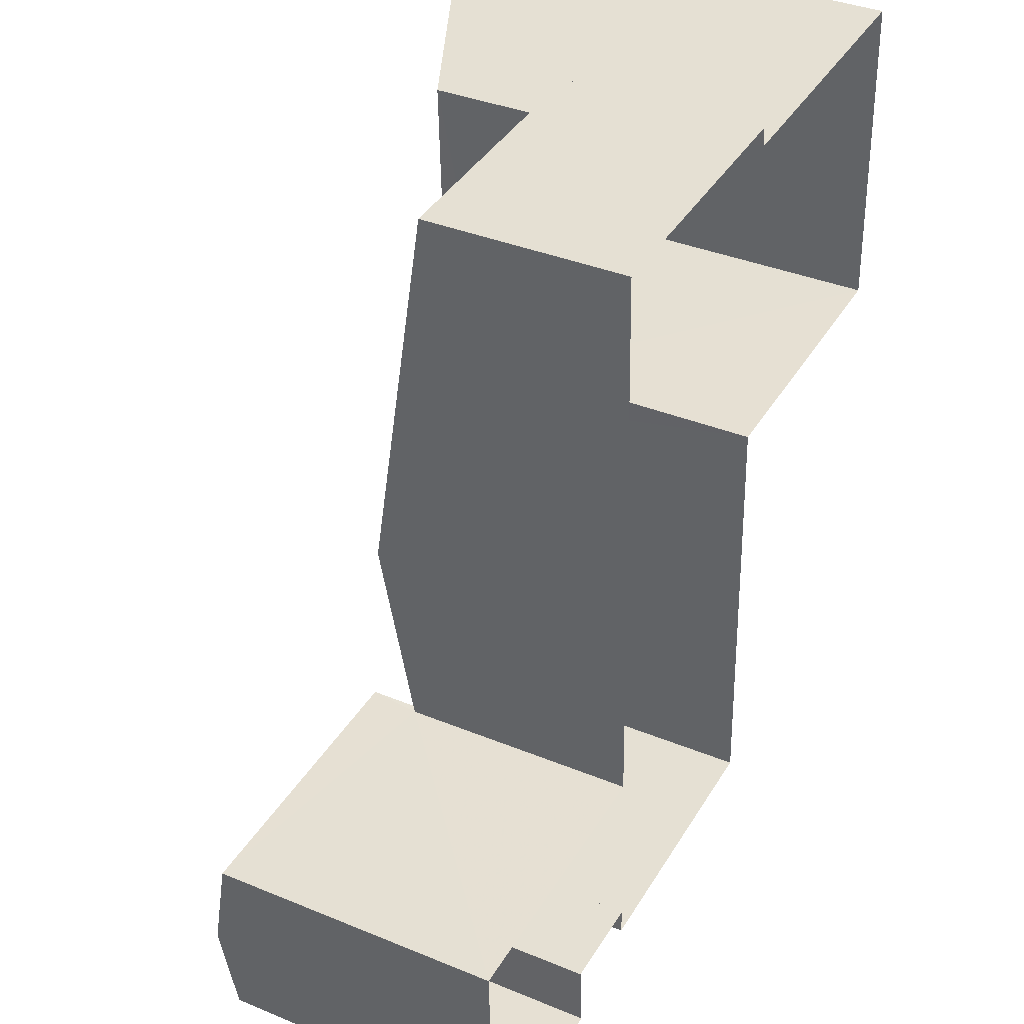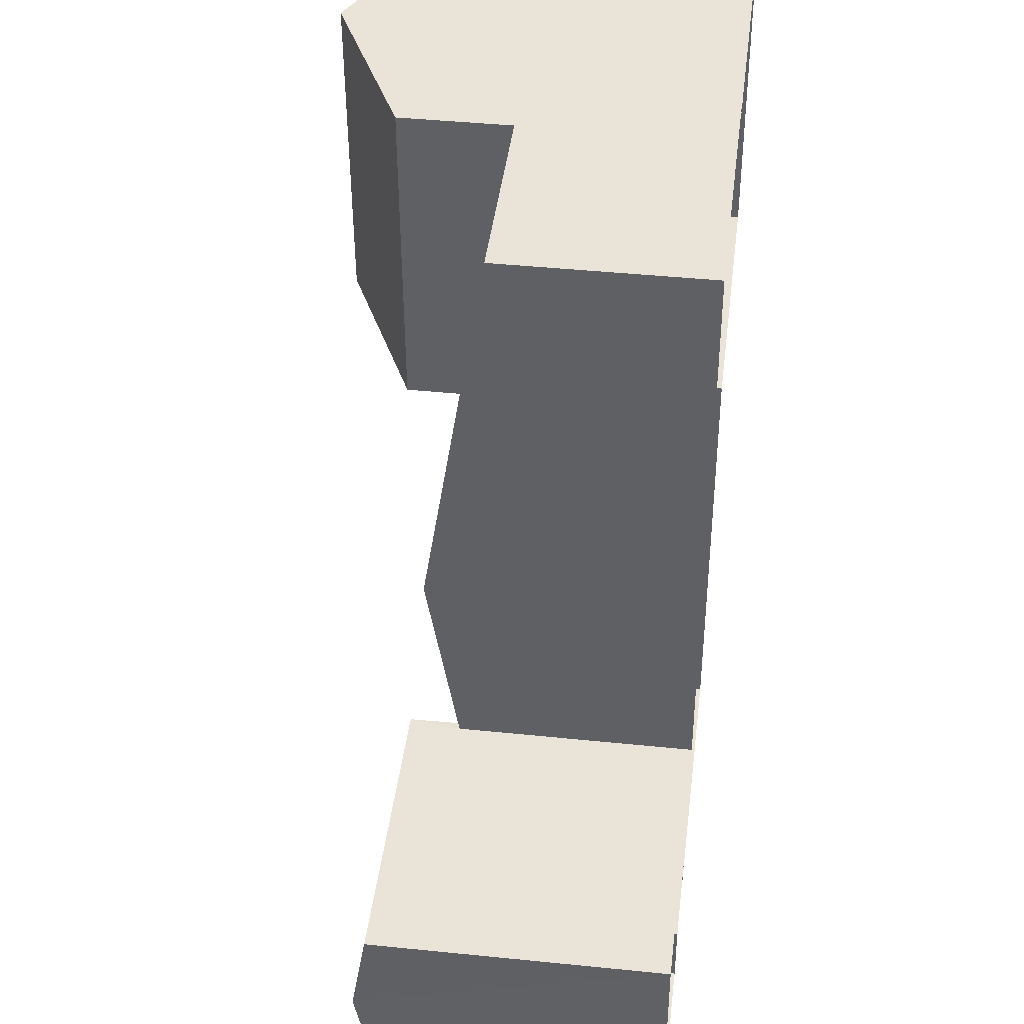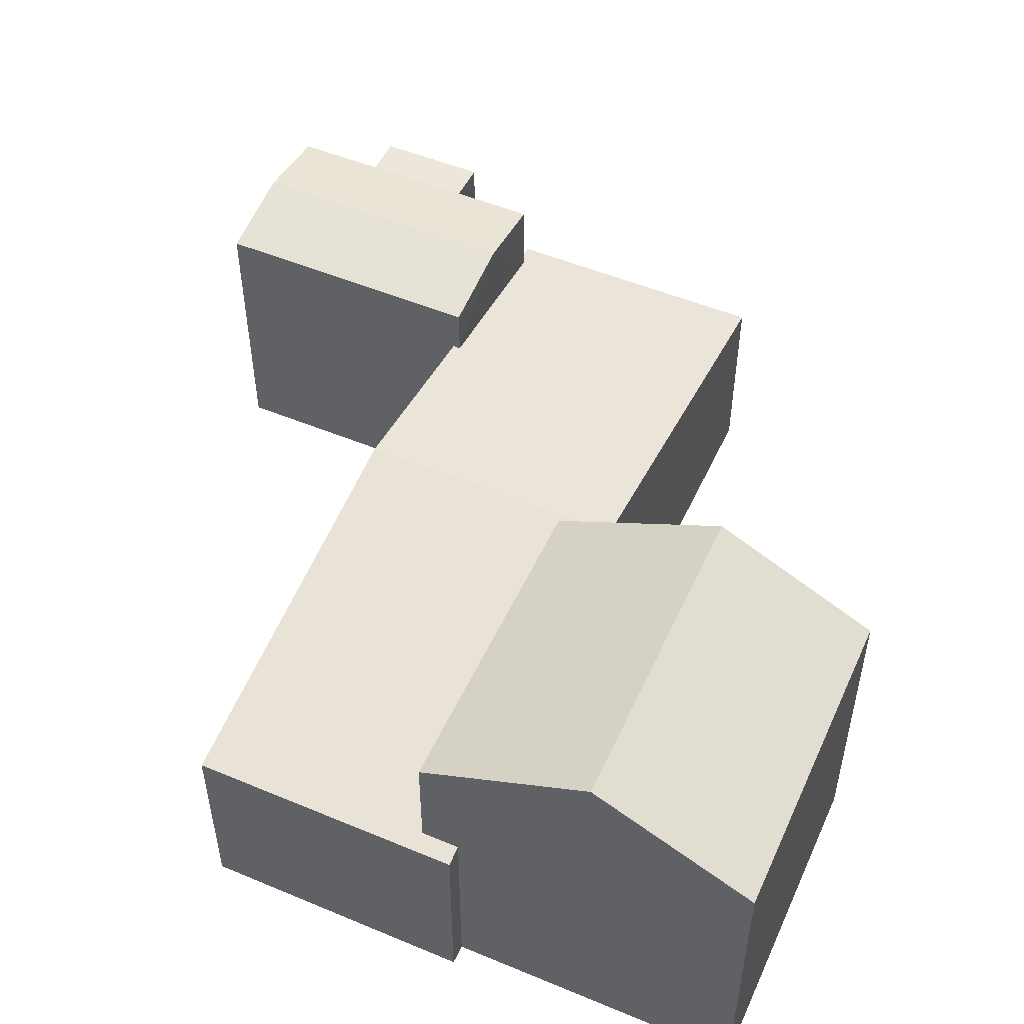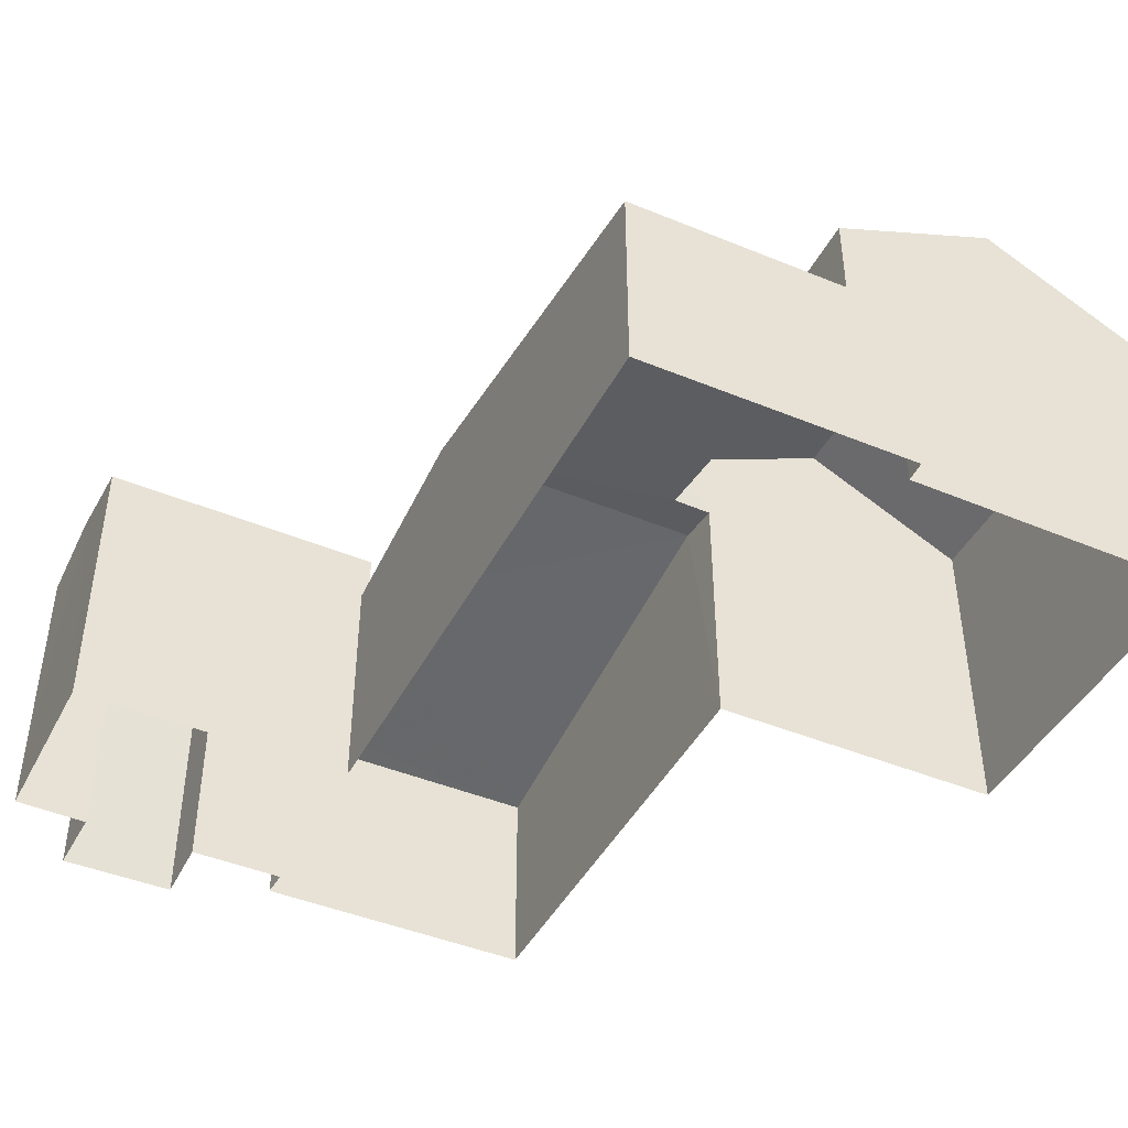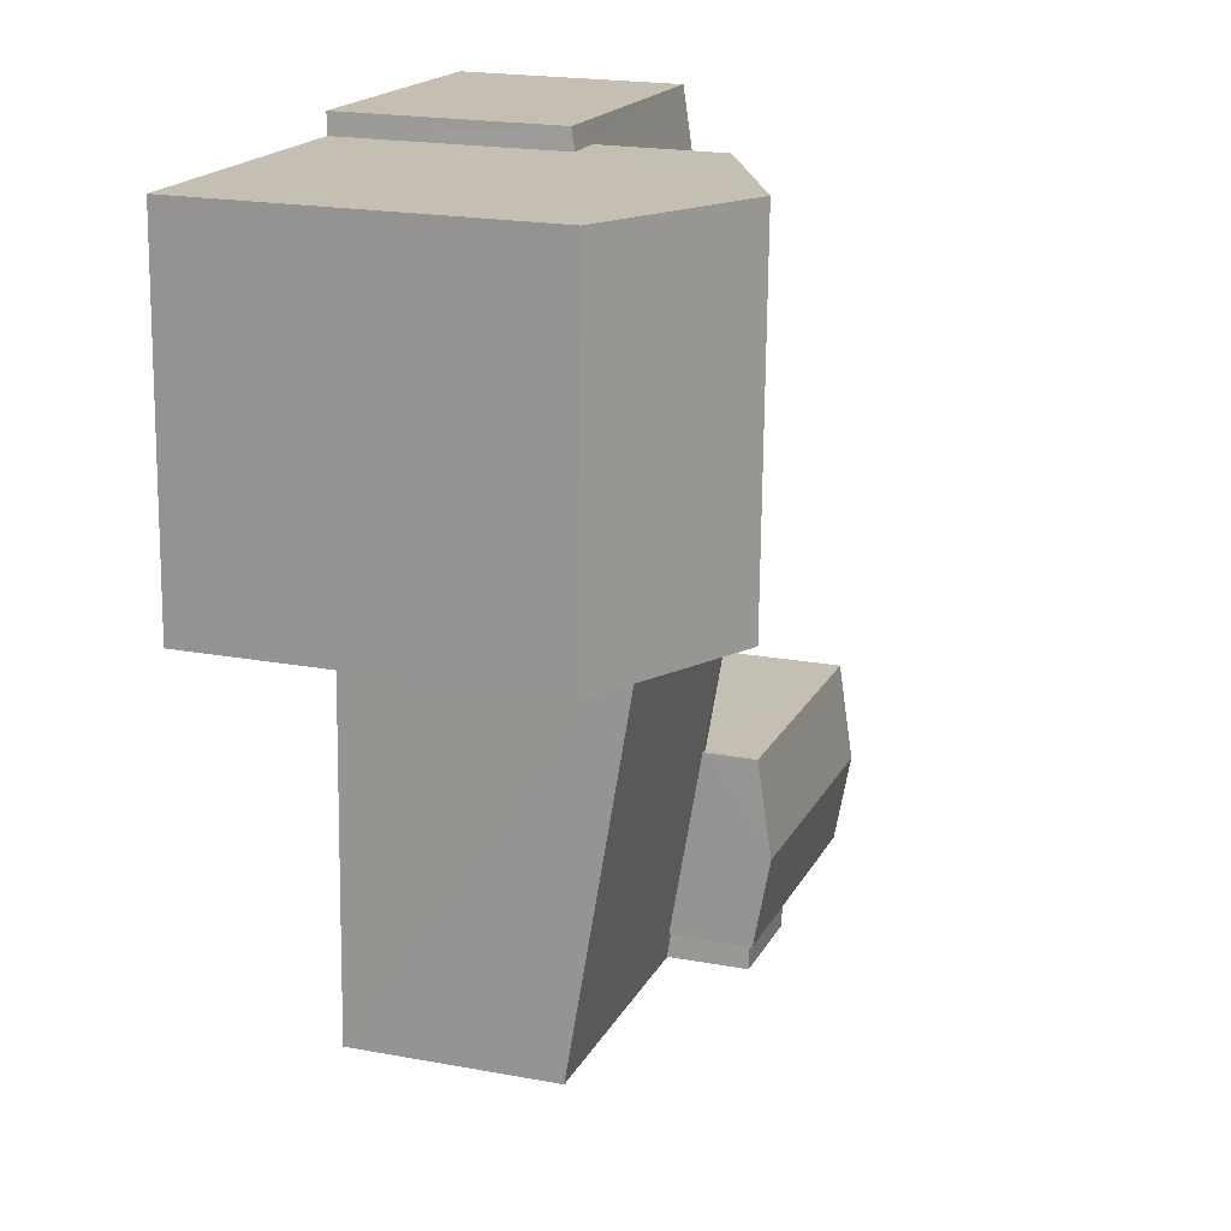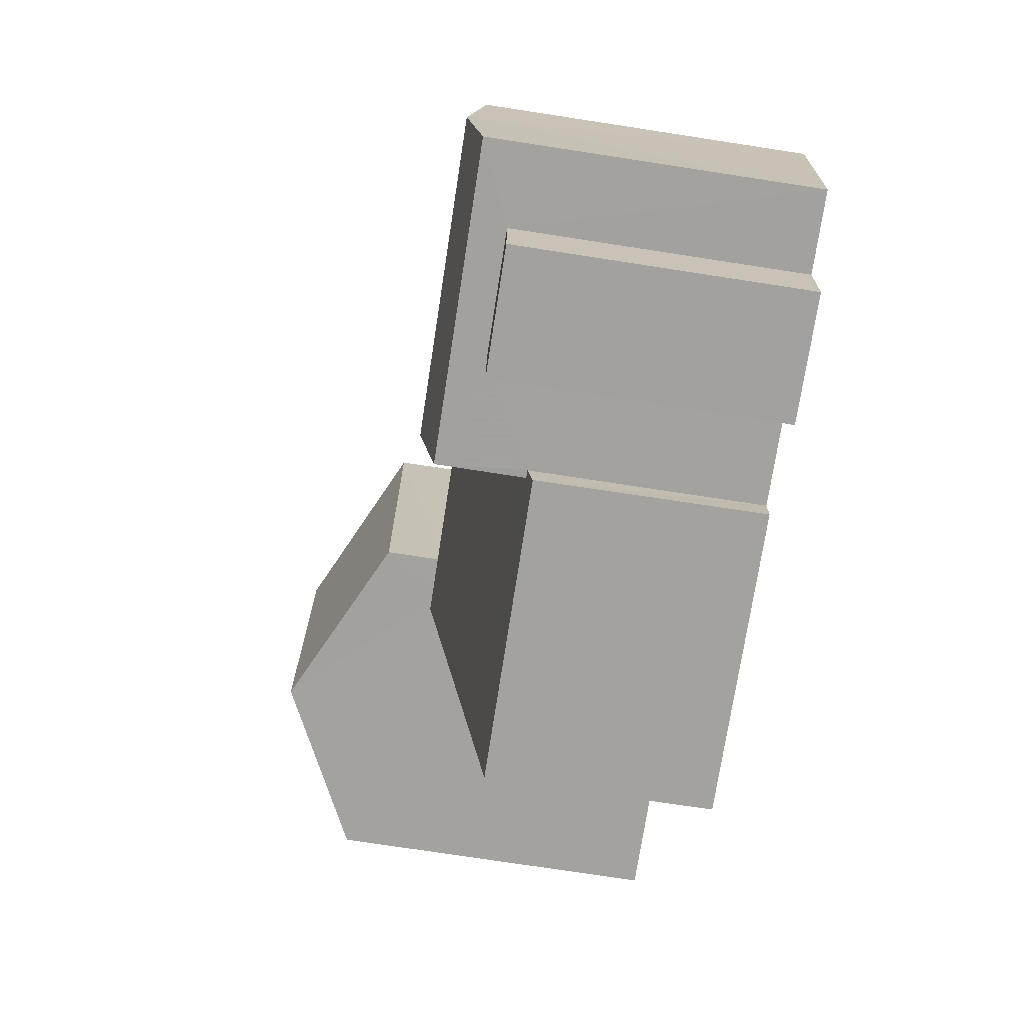
<metadata>
{"format":"obj","ext":"obj","renderer":"f3d","projection":"perspective","resolution":1024,"background":"white","views":[{"elev":36.8,"azim":118.1,"up":"+Y"},{"elev":41.1,"azim":97.1,"up":"+Y"},{"elev":51.5,"azim":-157.8,"up":"+Z"},{"elev":-44.0,"azim":151.8,"up":"+Z"},{"elev":19.6,"azim":-70.8,"up":"+Y"},{"elev":-74.5,"azim":81.3,"up":"+Y"}]}
</metadata>
<code>
v -3.719e+05 -1.04e+05 31.72
v -3.719e+05 -1.04e+05 31.72
v -3.719e+05 -1.04e+05 31.72
v -3.719e+05 -1.04e+05 31.72
v -3.719e+05 -1.04e+05 31.72
v -3.719e+05 -1.04e+05 31.72
v -3.719e+05 -1.04e+05 31.72
v -3.719e+05 -1.04e+05 31.72
v -3.72e+05 -1.04e+05 31.72
v -3.72e+05 -1.039e+05 31.72
v -3.719e+05 -1.04e+05 31.72
v -3.719e+05 -1.04e+05 31.72
v -3.719e+05 -1.04e+05 31.72
v -3.719e+05 -1.039e+05 31.72
v -3.719e+05 -1.039e+05 31.72
v -3.719e+05 -1.039e+05 31.72
v -3.719e+05 -1.04e+05 39.13
v -3.719e+05 -1.04e+05 38.75
v -3.719e+05 -1.04e+05 39.13
v -3.719e+05 -1.04e+05 38.75
v -3.719e+05 -1.039e+05 41.51
v -3.72e+05 -1.04e+05 39.5
v -3.719e+05 -1.04e+05 41.51
v -3.72e+05 -1.039e+05 39.5
v -3.719e+05 -1.04e+05 38
v -3.719e+05 -1.04e+05 38
v -3.719e+05 -1.04e+05 38
v -3.719e+05 -1.04e+05 38
v -3.719e+05 -1.04e+05 38.75
v -3.719e+05 -1.04e+05 38.75
v -3.719e+05 -1.04e+05 38.25
v -3.719e+05 -1.04e+05 38.25
v -3.719e+05 -1.04e+05 37.49
v -3.719e+05 -1.04e+05 36.79
v -3.719e+05 -1.04e+05 36.69
v -3.719e+05 -1.04e+05 36.79
v -3.719e+05 -1.04e+05 36.69
v -3.719e+05 -1.04e+05 37.49
v -3.719e+05 -1.04e+05 39.5
v -3.719e+05 -1.039e+05 39.5
v -3.719e+05 -1.04e+05 38.07
v -3.719e+05 -1.04e+05 38.07
v -3.719e+05 -1.039e+05 36.77
v -3.719e+05 -1.039e+05 36.77
v -3.719e+05 -1.039e+05 36.69
v -3.719e+05 -1.039e+05 36.69
f 1 2 3
f 4 5 6
f 4 6 7
f 8 9 10
f 11 2 8
f 7 3 11
f 12 4 13
f 14 15 16
f 16 8 10
f 11 8 15
f 13 7 11
f 3 2 11
f 13 4 7
f 15 8 16
f 17 18 19
f 17 20 18
f 21 22 23
f 21 24 22
f 25 26 27
f 25 28 26
f 29 30 17
f 19 29 17
f 31 32 33
f 34 35 36
f 35 34 37
f 32 37 33
f 38 31 33
f 33 37 34
f 39 40 21
f 23 39 21
f 41 32 42
f 32 31 42
f 43 44 45
f 42 31 46
f 44 42 46
f 45 44 46
f 18 33 19
f 33 34 19
f 34 29 19
f 3 35 1
f 3 36 35
f 27 6 5
f 27 26 6
f 16 45 14
f 16 43 45
f 38 11 31
f 11 15 31
f 15 46 31
f 4 27 5
f 4 25 27
f 36 3 7
f 4 12 25
f 34 36 29
f 12 30 25
f 30 28 25
f 28 36 7
f 30 29 28
f 28 29 36
f 16 10 43
f 40 44 43
f 21 40 43
f 43 10 24
f 21 43 24
f 24 10 9
f 22 24 9
f 30 12 17
f 12 13 17
f 13 20 17
f 45 15 14
f 45 46 15
f 9 8 41
f 9 41 22
f 22 41 23
f 41 42 39
f 41 39 23
f 7 6 26
f 28 7 26
f 42 40 39
f 42 44 40
f 13 38 20
f 20 38 18
f 13 11 38
f 18 38 33
f 41 8 32
f 8 2 32
f 2 37 32
f 35 2 1
f 35 37 2

</code>
